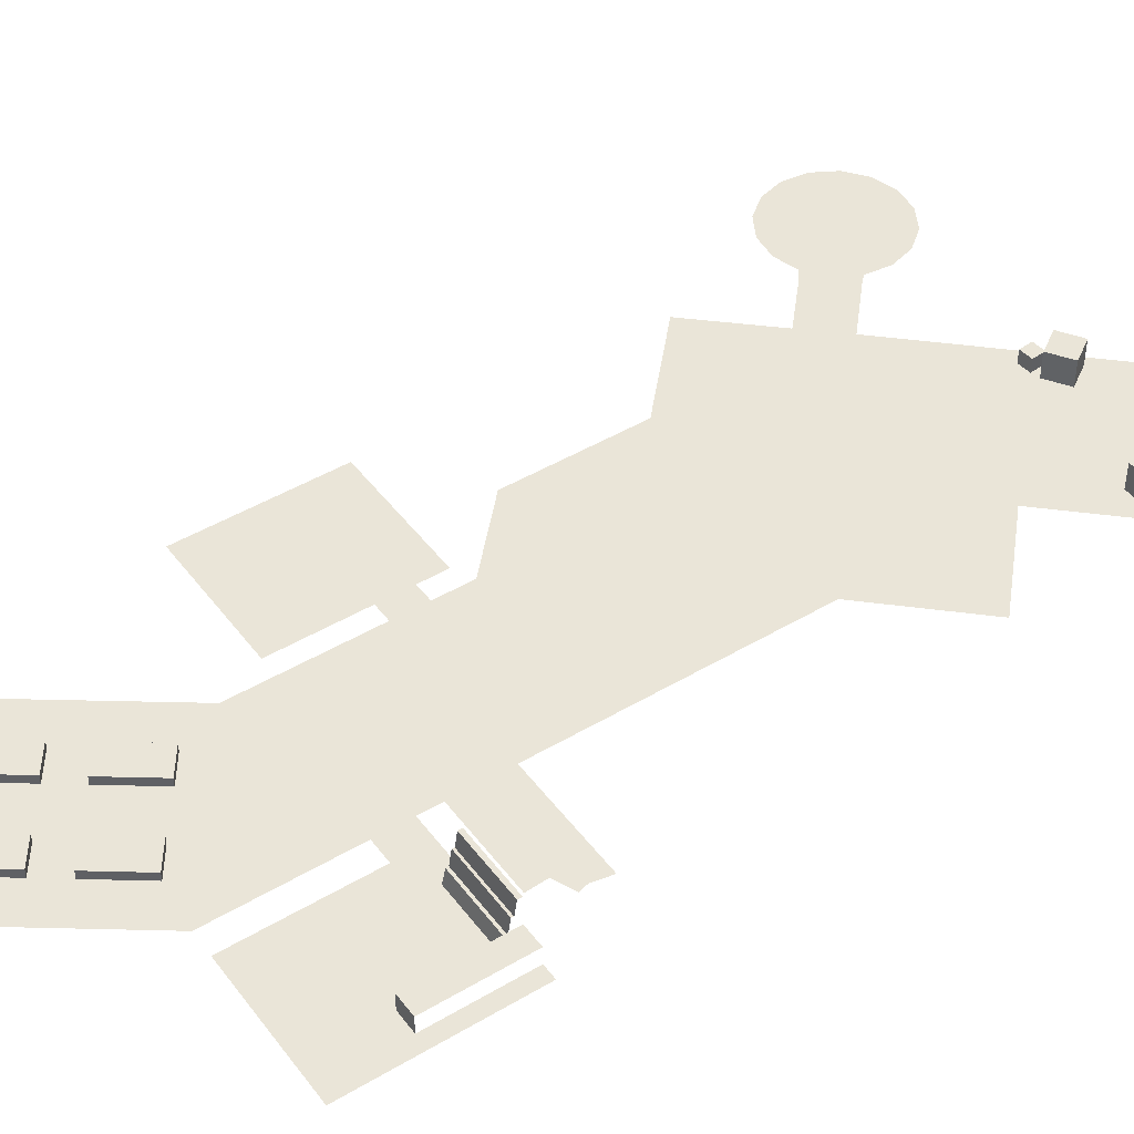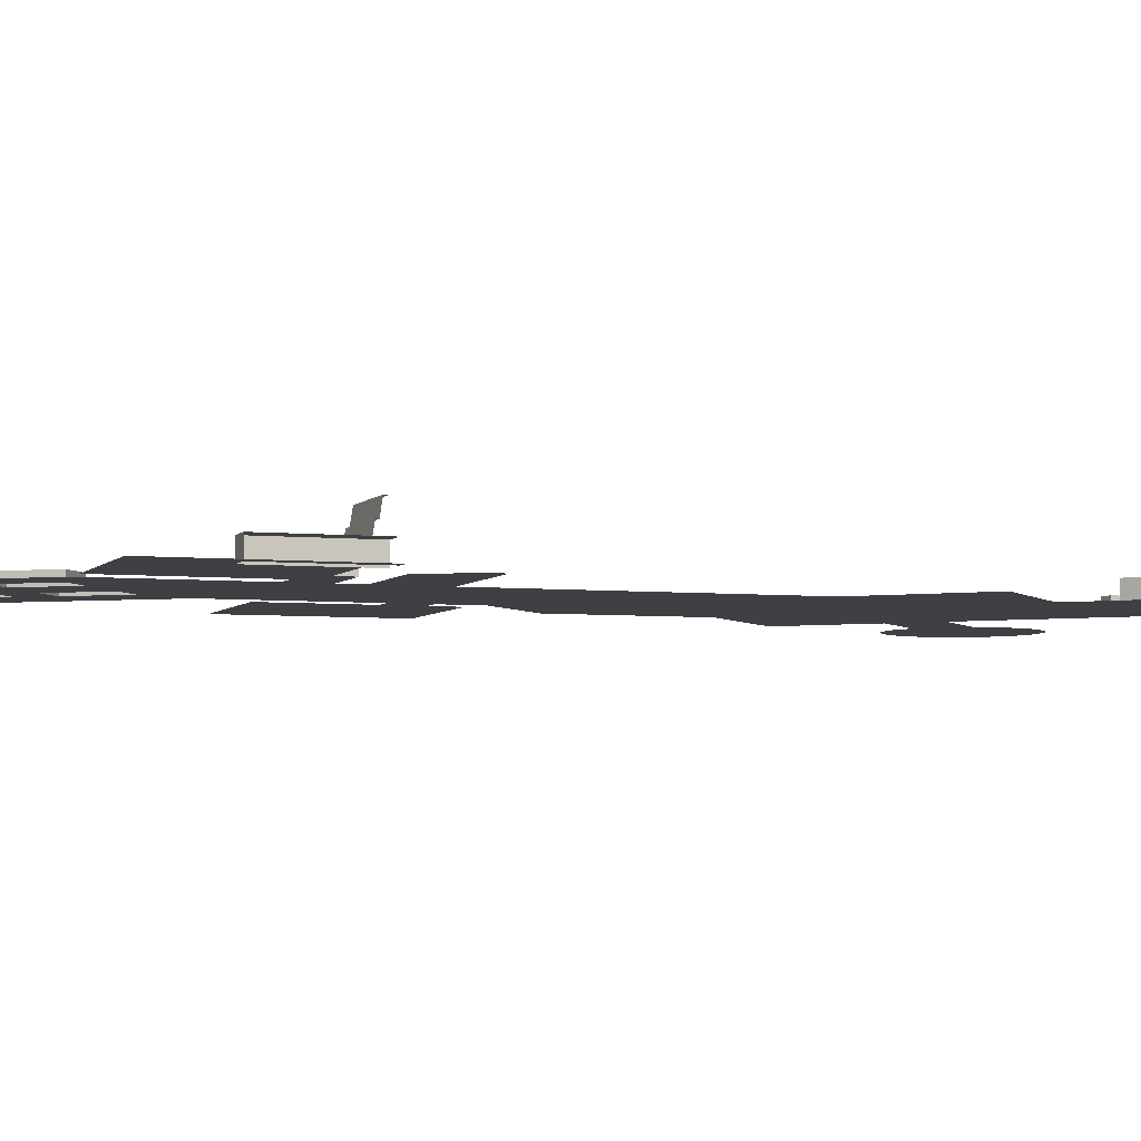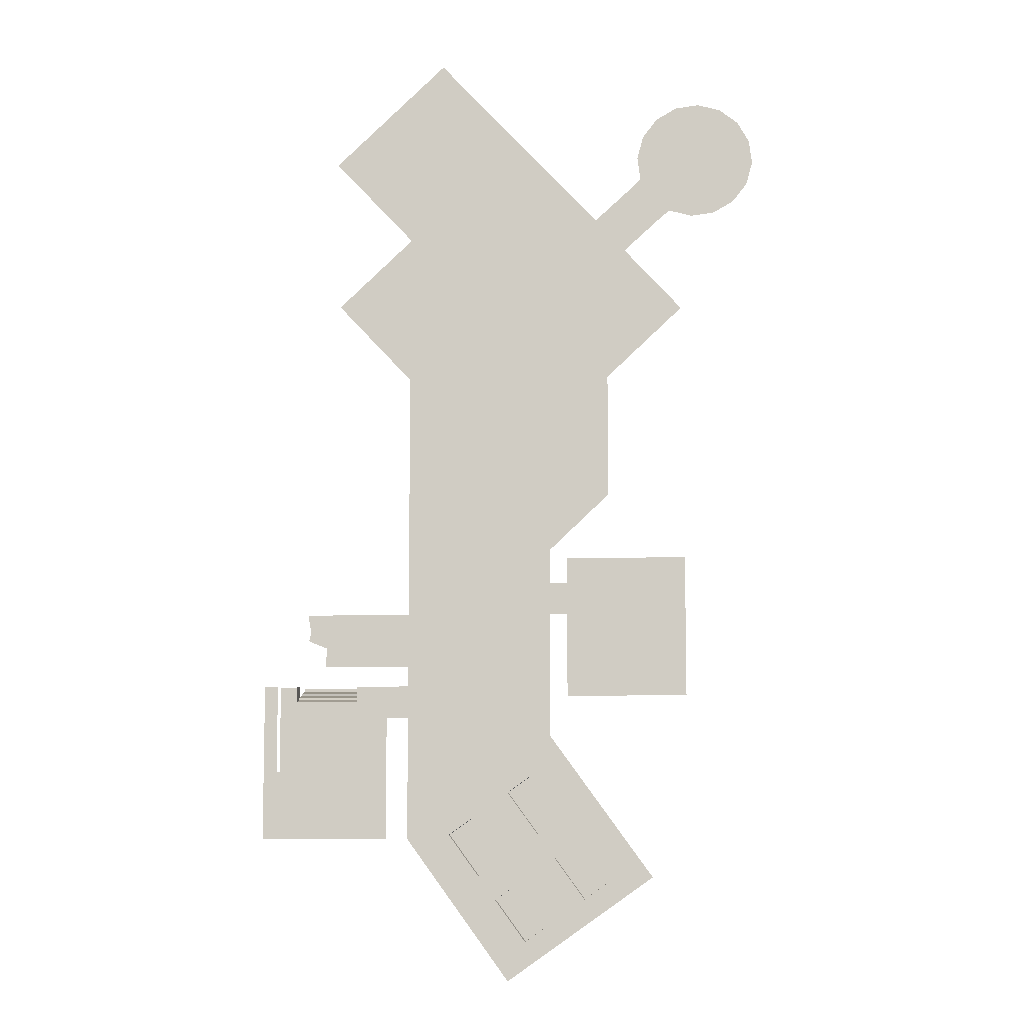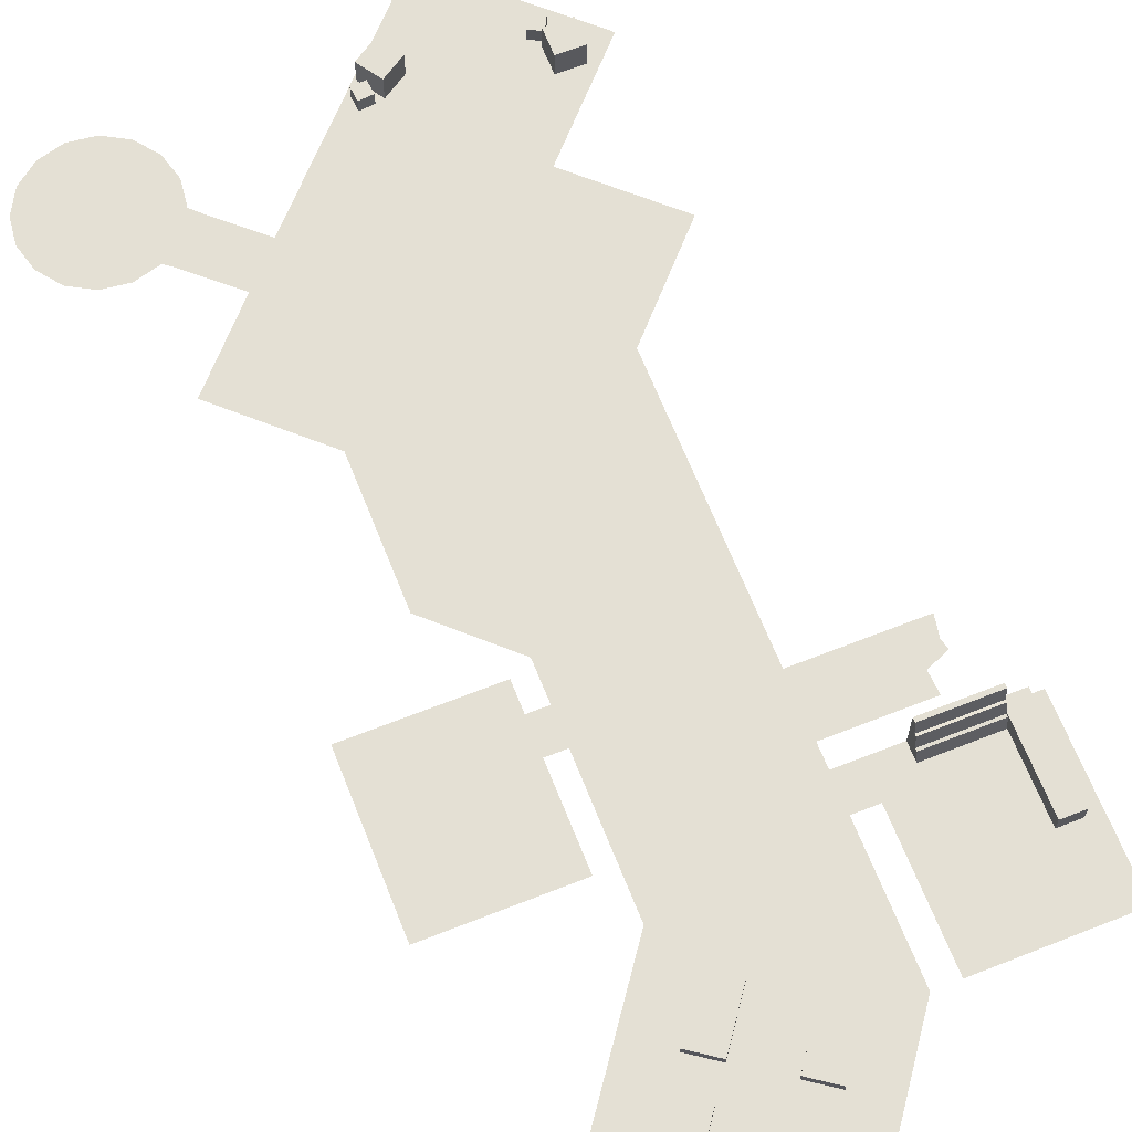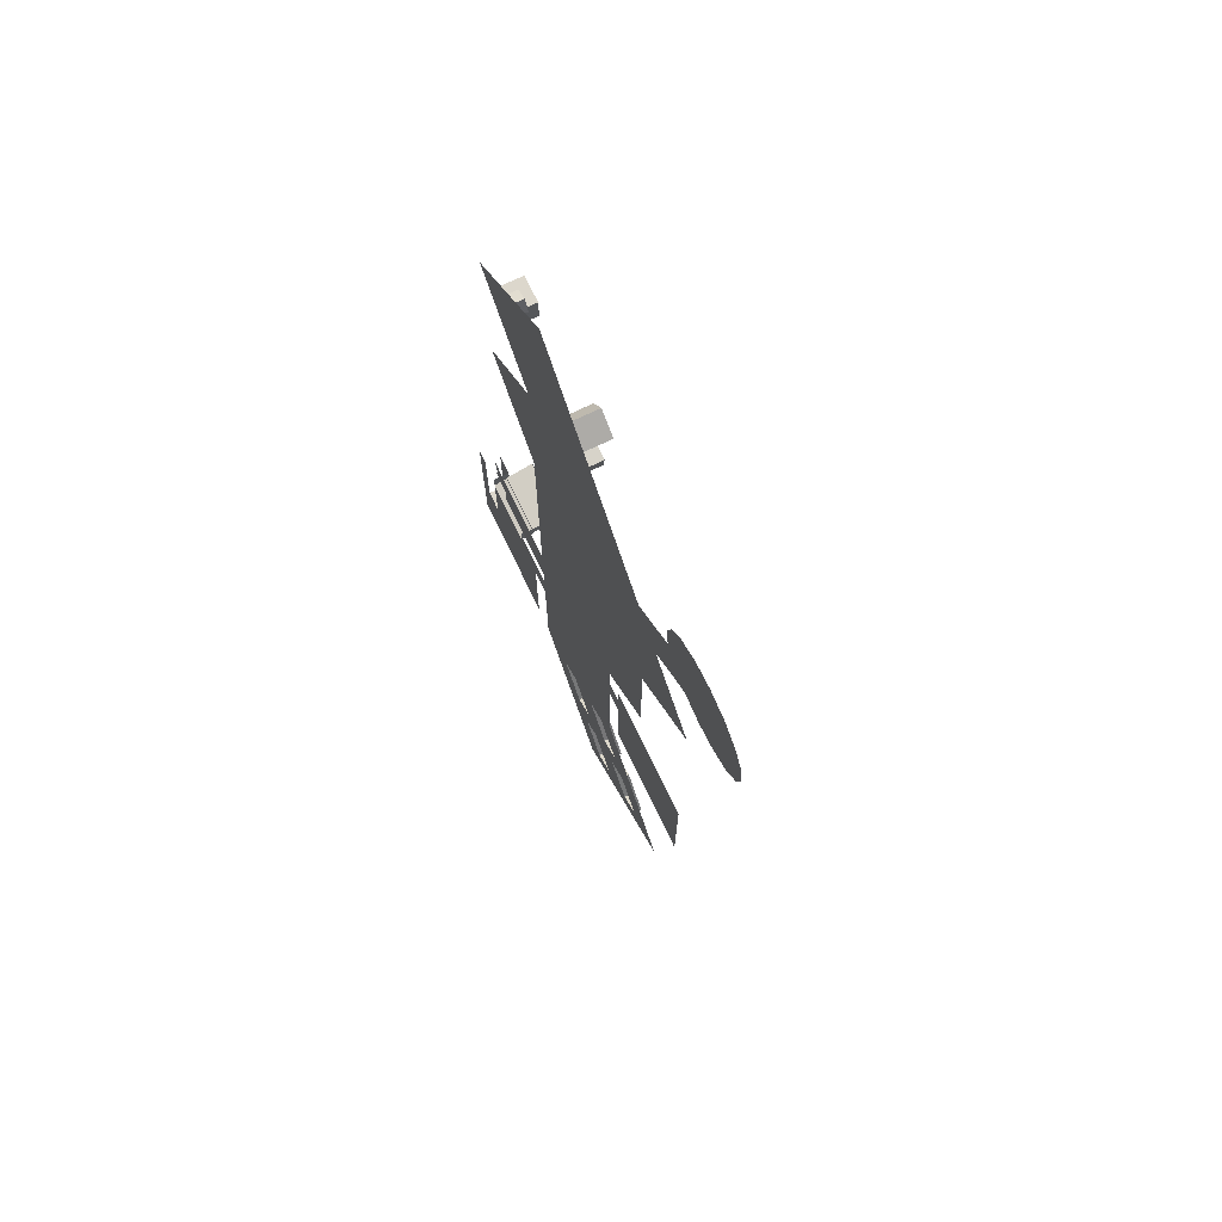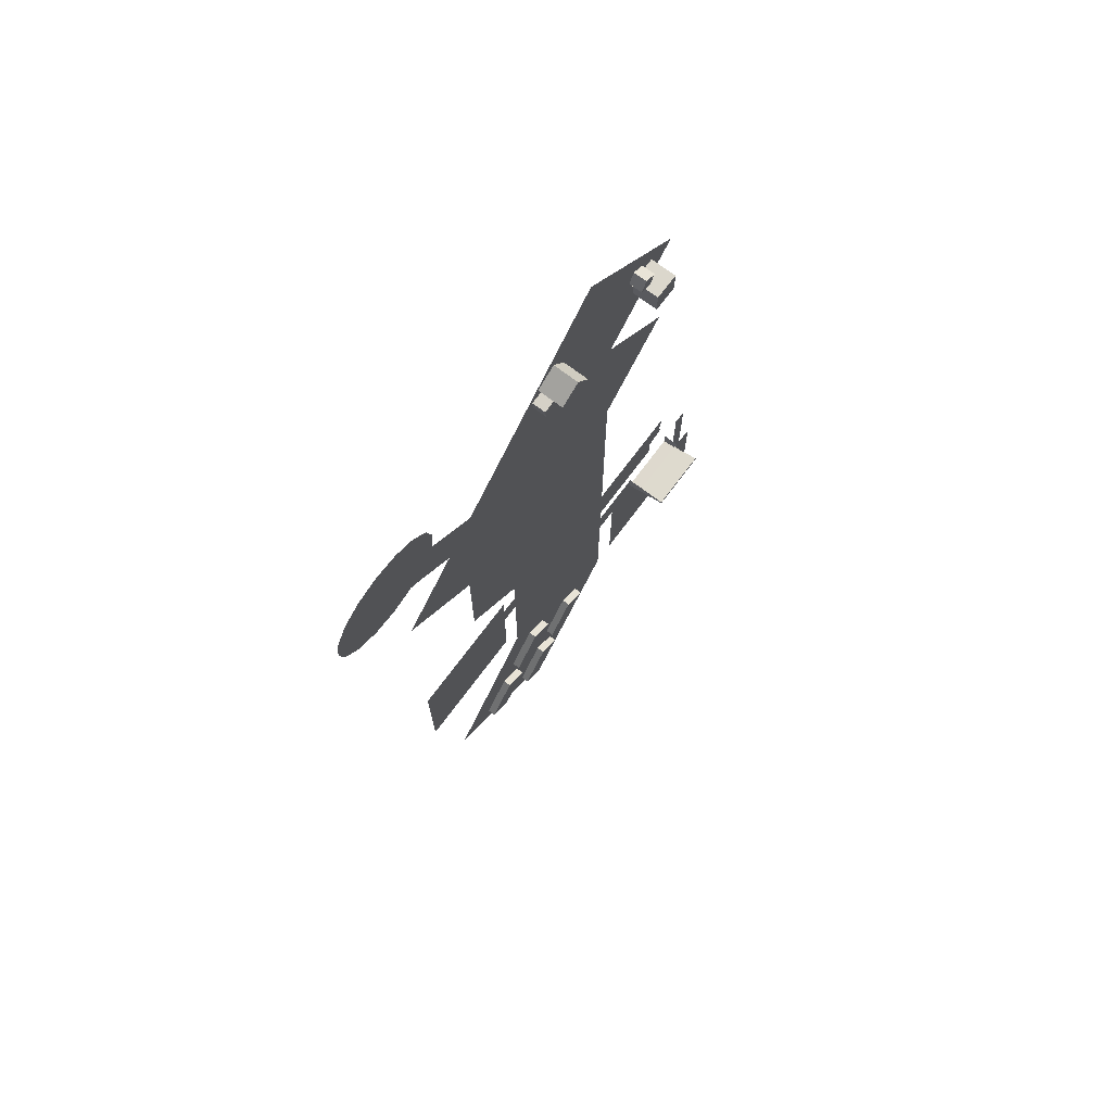
<metadata>
{"format":"obj","ext":"obj","renderer":"f3d","projection":"perspective","resolution":1024,"background":"white","views":[{"elev":45.3,"azim":-124.5,"up":"+Y"},{"elev":-4.6,"azim":-109.2,"up":"+Y"},{"elev":-7.7,"azim":4.8,"up":"+Z"},{"elev":66.2,"azim":158.4,"up":"+Y"},{"elev":72.8,"azim":64.4,"up":"+Z"},{"elev":73.2,"azim":126.9,"up":"+Z"}]}
</metadata>
<code>
o Environment_Cube
v 3.33 0 -0.9079
v -3.33 0 -0.9079
v 3.33 0 -6.582
v -3.33 0 -3.33
v 3.33 0 2.106
v -3.33 0 2.106
v -3.33 0 -4.259
v -3.33 0 -5.728
v 1.344 0 -17.71
v 8.004 0 -13.01
v -8.096 0 -0.9079
v -7.236 0 -3.33
v -4.331 0 -4.259
v -4.331 0 -5.728
v -10.11 0 -4.259
v -10.11 0 -5.728
v -4.336 0 -11.3
v -10.11 0 -11.3
v 3.33 0 0.5277
v 4.132 0 -0.9079
v 4.132 0 0.5277
v 9.634 0 -0.9079
v 9.634 0 0.5277
v 4.132 0 -4.717
v 9.634 0 -4.717
v 4.132 0 1.704
v 9.634 0 1.704
v 6.08 0 4.699
v 6.08 0 10.33
v -3.328 0 10.33
v 2.082 0 14.68
v 9.572 0 13.6
v 5.57 0 17.96
v 1.731 0 15.06
v 5.218 0 18.34
v 3.446 0 13.18
v 6.936 0 16.46
v -6.726 0 13.94
v -3.304 0 17.16
v 1.81 0 21.96
v -6.915 0 21
v -1.801 0 25.81
v 7.374 0 19.6
v 8.74 0 18.1
v 11.18 0 18.22
v 10.13 0 18.08
v 12.11 0 18.75
v 12.76 0 19.59
v 13.05 0 20.62
v 12.91 0 21.68
v 12.38 0 22.61
v 11.54 0 23.26
v 10.51 0 23.54
v 9.446 0 23.41
v 8.52 0 22.88
v 7.866 0 22.03
v 7.585 0 21
v 7.72 0 19.94
v 8.251 0 19.02
v 9.095 0 18.36
v 8.61 0 20.72
v 9.984 0 19.14
v 10.63 0 22.47
v 12 0 20.89
v 9.628 0 21.6
v 11 0 20.02
v 6.253 0 17.21
v 8.057 0 18.85
v -3.33 0 -11.3
v 5.667 0 -9.794
v -0.9932 0 -14.5
v -0.06326 0 -8.981
v 4.611 0 -15.4
v -0.3575 0 -10.38
v 1.01 0 -12.25
v -0.02127 0 -12.98
v -1.389 0 -11.11
v 5.93 0 -13.28
v 4.877 0 -14.02
v 3.513 0 -12.15
v 4.566 0 -11.41
v 0.7651 0 -14.06
v 1.797 0 -13.33
v 3.174 0 -15.22
v 2.142 0 -15.95
v 2.727 0 -11.07
v 1.333 0 -9.166
v 2.386 0 -8.421
v 3.779 0 -10.33
v 4.566 0.3512 -11.41
v 5.93 0.3512 -13.28
v 2.386 0.3512 -8.421
v 3.779 0.3512 -10.33
v -0.3575 0.3512 -10.38
v 1.01 0.3512 -12.25
v -1.389 0.3512 -11.11
v -0.02127 0.3512 -12.98
v 4.877 0.3512 -14.02
v 3.513 0.3512 -12.15
v 1.797 0.3512 -13.33
v 0.7651 0.3512 -14.06
v 2.142 0.3512 -15.95
v 3.174 0.3512 -15.22
v 1.333 0.3512 -9.166
v 2.727 0.3512 -11.07
v -0.4048 0.3512 -10.67
v 0.7169 0.3512 -12.2
v 0.02603 0.3512 -12.69
v -1.096 0.3512 -11.16
v 5.636 0.3512 -13.23
v 4.924 0.3512 -13.73
v 3.806 0.3512 -12.2
v 4.519 0.3512 -11.7
v 1.059 0.3512 -14.11
v 1.749 0.3512 -13.62
v 2.88 0.3512 -15.17
v 2.19 0.3512 -15.66
v 2.774 0.3512 -10.79
v 1.627 0.3512 -9.214
v 2.339 0.3512 -8.71
v 3.486 0.3512 -10.28
v -5.746 0 -4.259
v -5.746 0 -4.983
v -5.75 0 -11.3
v -9.502 0 -5.175
v -8.586 0.7223 -4.259
v -9.502 0 -4.259
v -9.502 0.7223 -4.259
v -8.586 0 -4.259
v -8.586 0 -4.983
v -8.587 0 -11.3
v -9.502 0 -8.236
v -8.586 0 -8.236
v -9.502 0.7223 -8.236
v -8.586 0.7223 -8.236
v -8.586 0.7223 -4.946
v -9.502 0.7223 -4.946
v -5.746 1.861 -4.259
v -8.586 1.861 -4.259
v -5.746 1.861 -4.433
v -8.586 1.861 -4.433
v -5.746 1.237 -4.534
v -8.586 1.237 -4.534
v -8.586 1.253 -4.634
v -5.746 1.253 -4.634
v -8.586 0.5996 -4.851
v -5.746 0.5996 -4.851
v -8.586 0.6057 -4.743
v -5.746 0.6057 -4.743
v -5.746 0 -4.621
v -5.959 0 -0.9079
v -5.959 0 -3.33
v -3.33 0 -2.119
v -8.049 0 -2.119
v -5.959 0 -2.119
v -7.945 0 -1.731
v -7.189 0 -2.469
v -5.663 0.005183 21.35
v -5.663 1.105 21.35
v -5.663 0.005183 20.25
v -5.663 1.105 20.25
v -4.564 0.005183 21.35
v -4.564 1.105 21.35
v -4.564 0.005183 20.25
v -4.564 1.105 20.25
v -4.995 0.02078 22
v -4.995 0.5993 22
v -4.725 0.02078 21.49
v -4.725 0.5993 21.49
v -4.483 0.02078 22.27
v -4.483 0.5993 22.27
v -4.213 0.02078 21.76
v -4.213 0.5993 21.76
v -0.223 0.005183 21.99
v -0.223 1.105 21.99
v 0.6989 0.005183 21.39
v 0.6989 1.105 21.39
v 0.3764 0.005183 22.91
v 0.3764 1.105 22.91
v 1.298 0.005183 22.31
v 1.298 1.105 22.31
v 1.042 0.02078 21.3
v 1.042 0.5993 21.3
v 1.618 0.02078 21.25
v 1.618 0.5993 21.25
v 1.094 0.02078 21.87
v 1.094 0.5993 21.87
v 1.671 0.02078 21.82
v 1.671 0.5993 21.82
f 78 79 98 91
f 5 19 2 6
f 19 1 4 153 2
f 7 8 14 13
f 127 125 16 15
f 123 14 17 124
f 1 3 7 4
f 1 19 21 20
f 20 21 23 22
f 20 22 25 24
f 23 21 26 27
f 5 36 29 28
f 36 31 33 67 37
f 33 31 34 35
f 29 36 37 32
f 35 34 39 40
f 34 30 38 39
f 40 39 41 42
f 67 33 43 68
f 48 64 50 49
f 61 58 57 56
f 64 63 52 51 50
f 68 43 58 59
f 60 59 58 61 62
f 65 61 56 55
f 46 60 62 45
f 66 65 63 64
f 52 63 54 53
f 47 66 64 48
f 62 61 65 66
f 63 65 55 54
f 45 62 66 47
f 37 67 68 44
f 44 68 59 60
f 30 34 31 36
f 6 30 36 5
f 128 126 136 137
f 82 83 100 101
f 74 75 95 94
f 72 69 8
f 81 78 91 90
f 3 72 8 7
f 83 86 80 79
f 83 79 73 84
f 81 80 86 89
f 81 70 10 78
f 9 85 84 73
f 10 73 79 78
f 3 70 81 89
f 71 82 85 9
f 106 107 108 109
f 110 111 112 113
f 114 115 116 117
f 118 119 120 121
f 86 87 104 105
f 77 74 94 96
f 85 82 101 102
f 79 80 99 98
f 89 86 105 93
f 75 76 97 95
f 83 84 103 100
f 80 81 90 99
f 87 88 92 104
f 76 77 96 97
f 84 85 102 103
f 88 89 93 92
f 94 95 107 106
f 95 97 108 107
f 97 96 109 108
f 96 94 106 109
f 91 98 111 110
f 98 99 112 111
f 99 90 113 112
f 90 91 110 113
f 101 100 115 114
f 100 103 116 115
f 103 102 117 116
f 102 101 114 117
f 105 104 119 118
f 104 92 120 119
f 92 93 121 120
f 93 105 118 121
f 76 75 83 82
f 75 74 86 83
f 86 74 72 87
f 3 88 87 72
f 69 72 74 77
f 71 69 76 82
f 76 69 77
f 88 3 89
f 130 123 124 131 133
f 13 14 123 150
f 16 125 132 18
f 135 136 130 133
f 146 147 123 130
f 132 133 131 18
f 126 129 130 136
f 133 132 134 135
f 137 136 135 134
f 139 138 140 141
f 122 142 140 138
f 141 140 142 143
f 143 142 145 144
f 144 145 149 148
f 148 149 147 146
f 150 149 145 142 122
f 122 13 150
f 123 147 149 150
f 153 4 152 155
f 2 153 155 151
f 157 154 156 155
f 151 155 156 11
f 155 152 12 157
f 158 159 161 160
f 160 161 165 164
f 164 165 163 162
f 162 163 159 158
f 160 164 162 158
f 165 161 159 163
f 166 167 169 168
f 168 169 173 172
f 172 173 171 170
f 170 171 167 166
f 168 172 170 166
f 173 169 167 171
f 174 175 177 176
f 176 177 181 180
f 180 181 179 178
f 178 179 175 174
f 176 180 178 174
f 181 177 175 179
f 182 183 185 184
f 184 185 189 188
f 188 189 187 186
f 186 187 183 182
f 184 188 186 182
f 189 185 183 187

</code>
